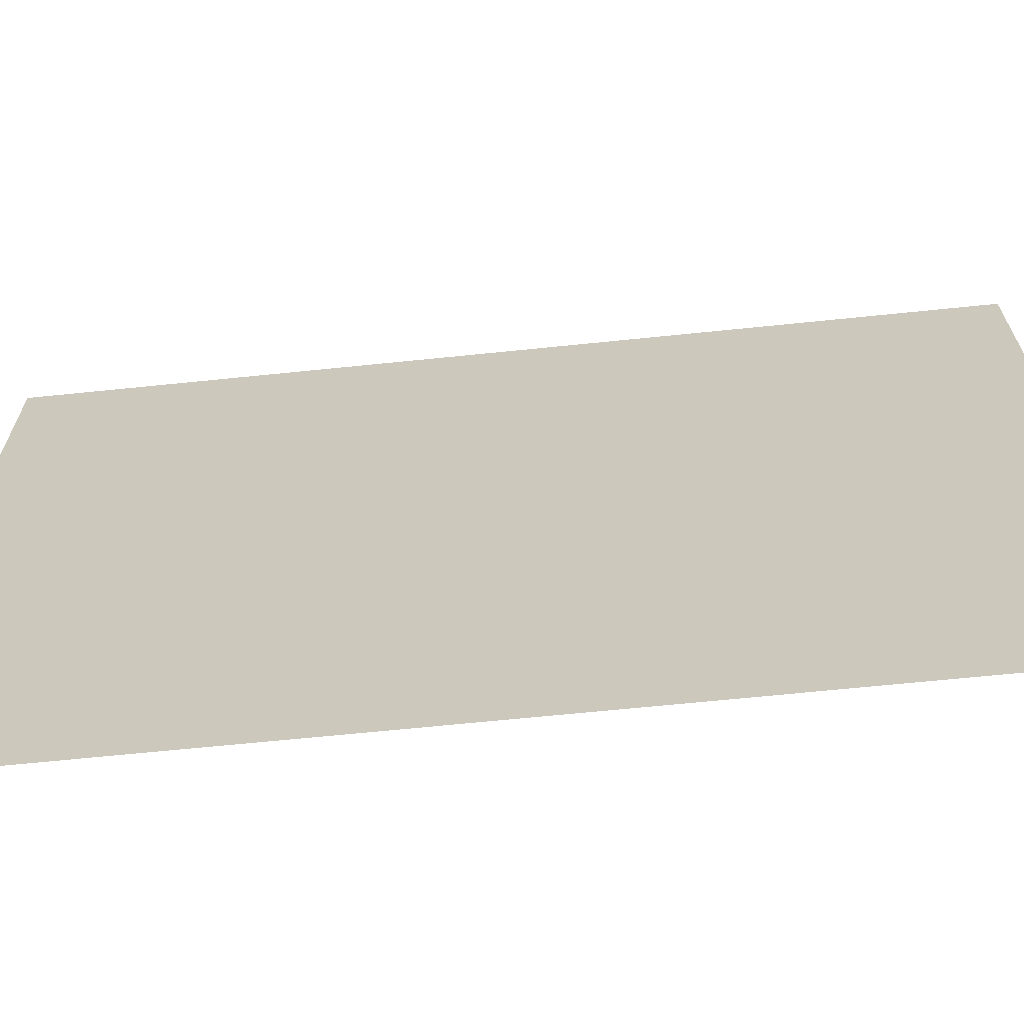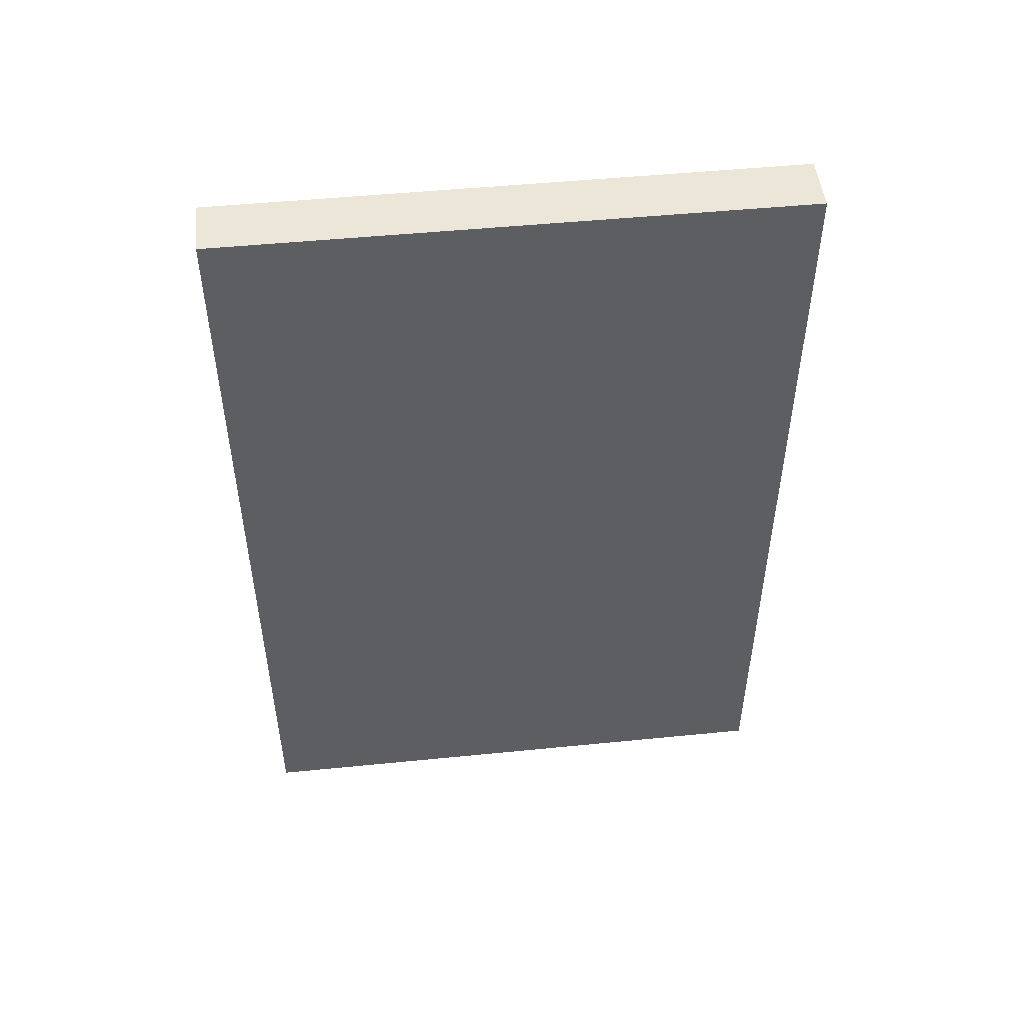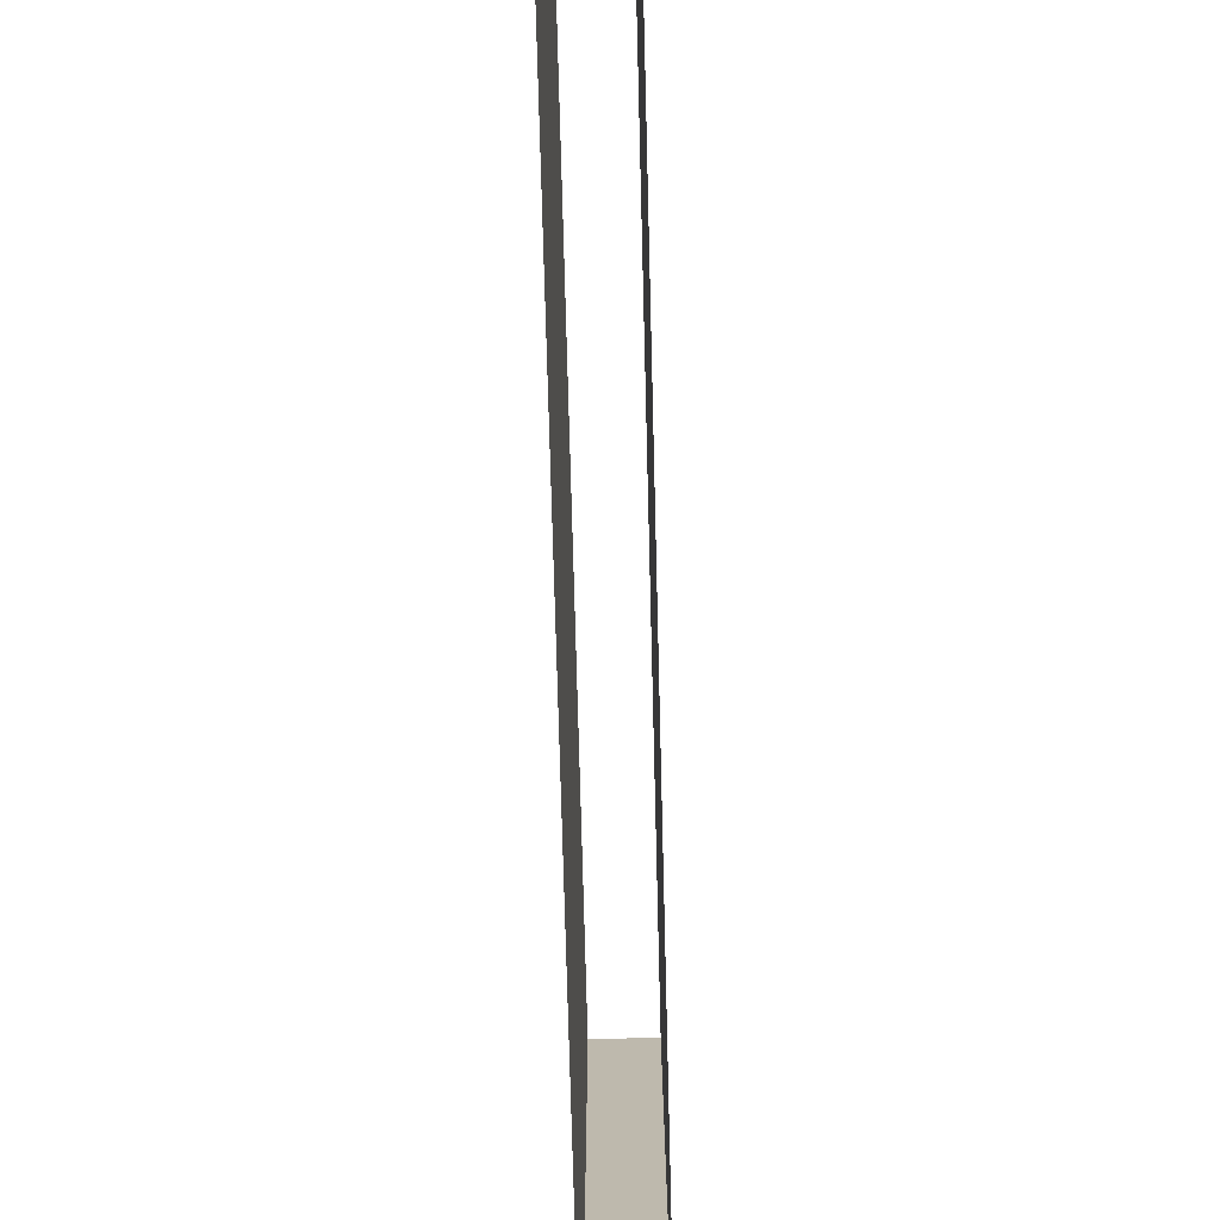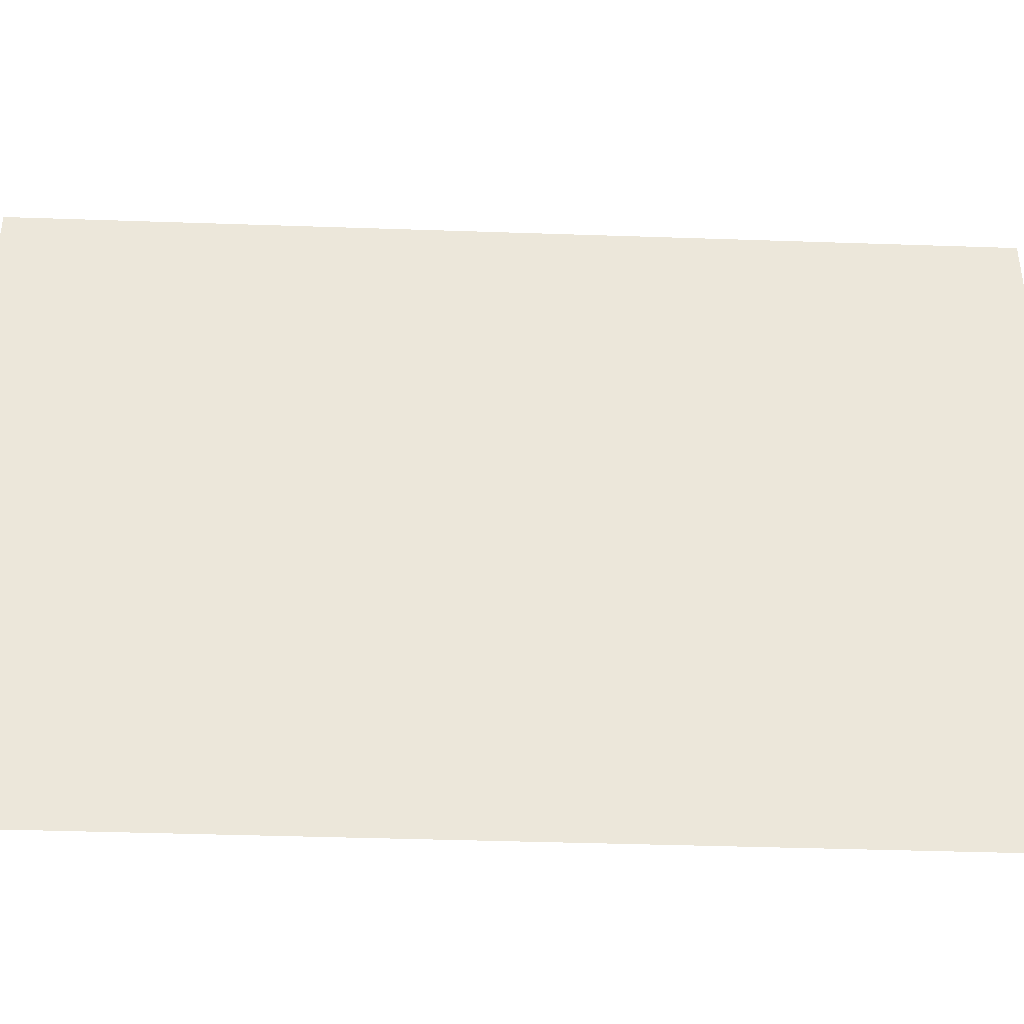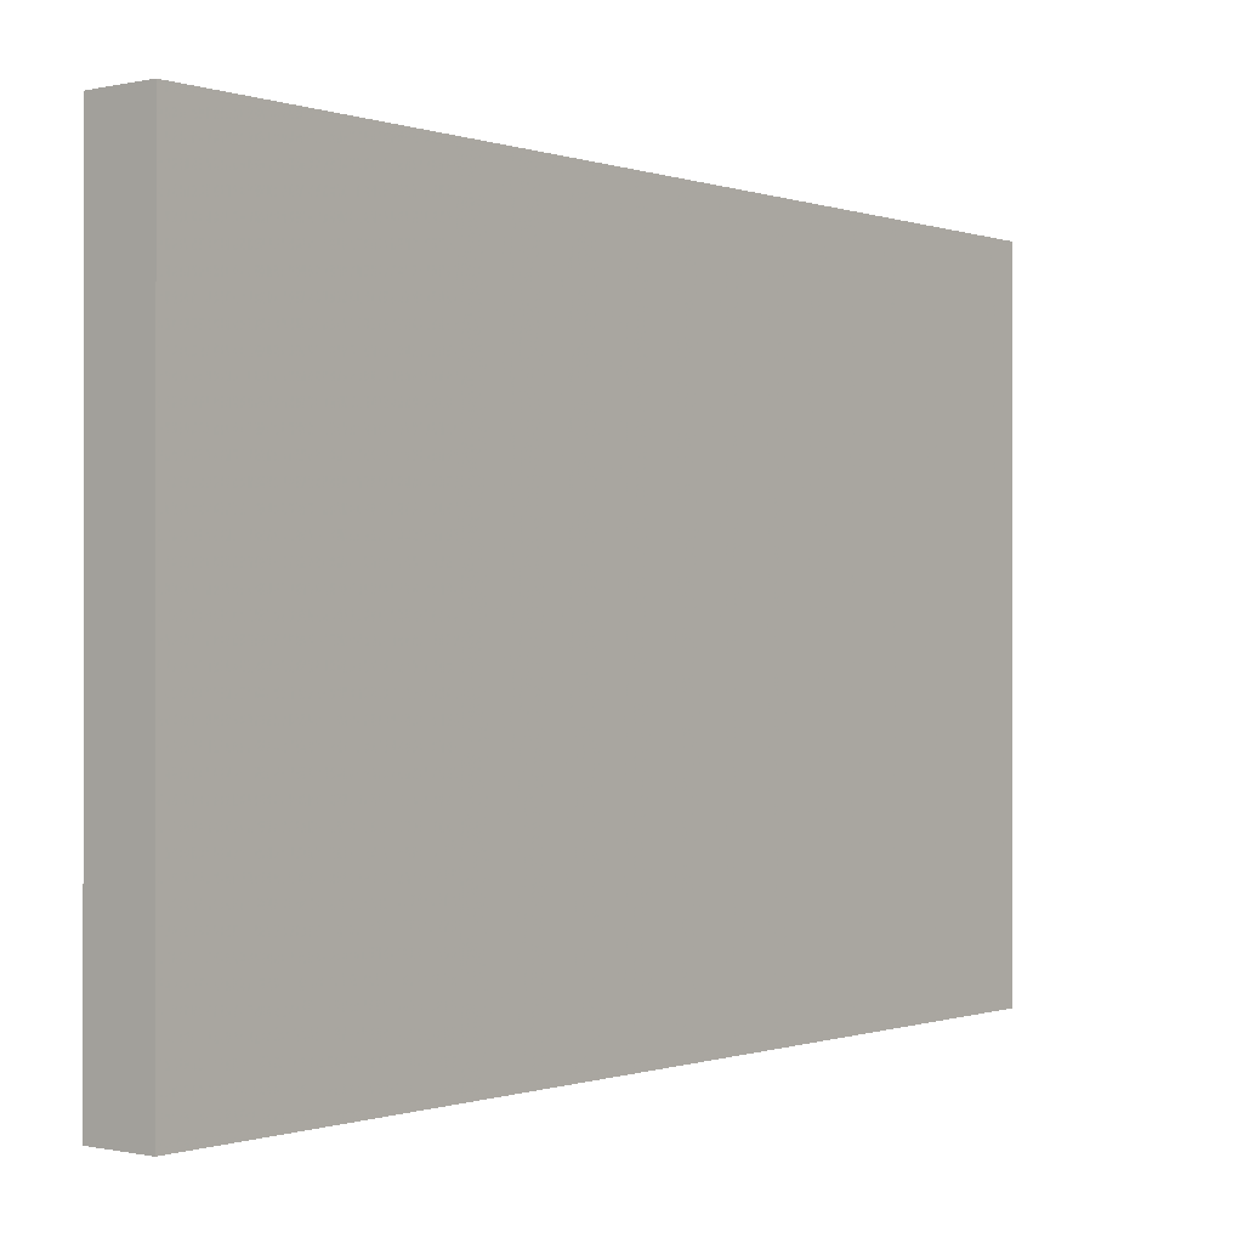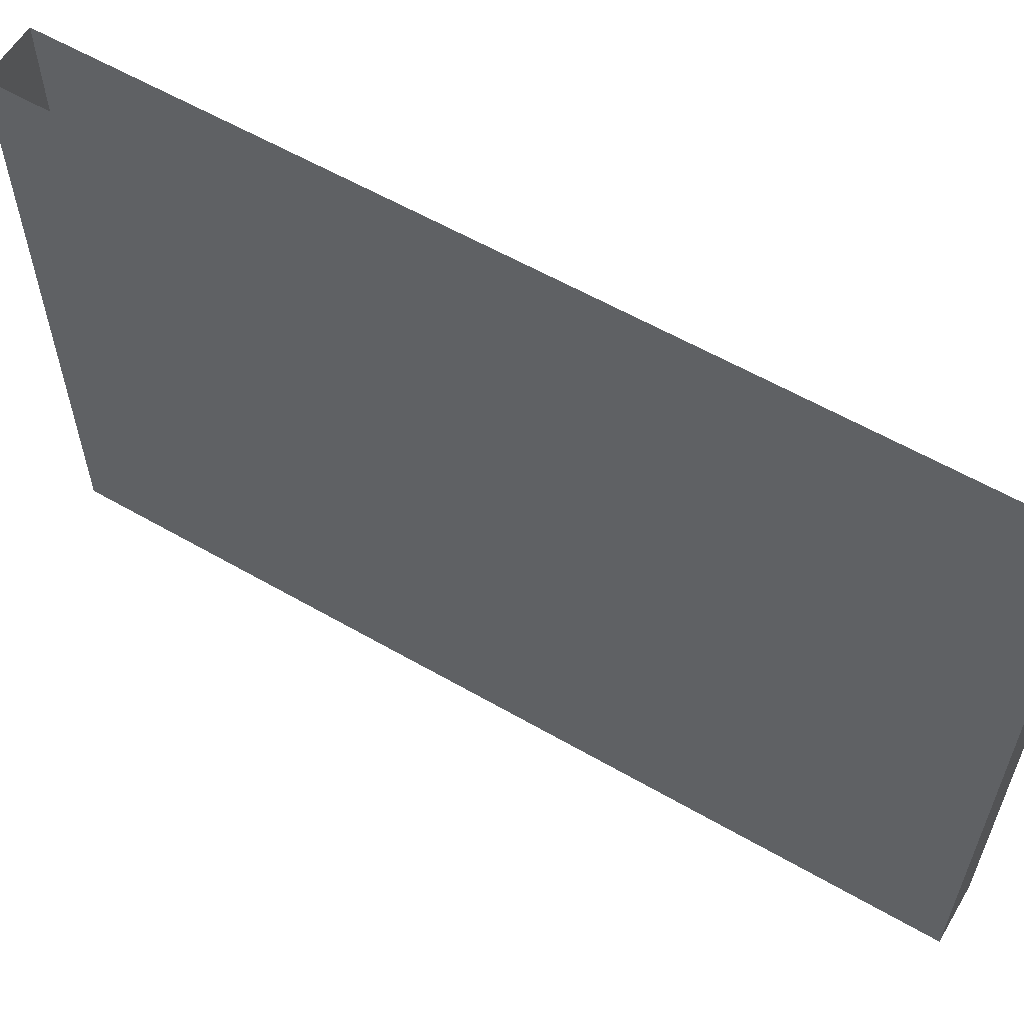
<metadata>
{"format":"obj","ext":"obj","renderer":"f3d","projection":"perspective","resolution":1024,"background":"white","views":[{"elev":-66.2,"azim":95.9,"up":"+Y"},{"elev":49.4,"azim":-96.3,"up":"+Z"},{"elev":-74.4,"azim":1.5,"up":"+Y"},{"elev":-40.4,"azim":87.6,"up":"+Y"},{"elev":-0.4,"azim":-141.1,"up":"+Y"},{"elev":59.0,"azim":120.7,"up":"+Y"}]}
</metadata>
<code>
v -22 21 -14
v -22 21 16
v -22 1 16
v -22 1 -14
v -22 21 -14
v -22 1 -14
v -24 1 -14
v -24 21 -14
v -22 21 -14
v -24 21 -14
v -24 21 16
v -22 21 16
v -22 21 16
v -24 21 16
v -24 1 16
v -22 1 16
v -24 1 16
v -24 1 -14
v -22 1 -14
v -22 1 16
v -24 1 -14
v -24 1 16
v -24 21 16
v -24 21 -14
f 1 2 3
f 1 3 4
f 5 6 7
f 5 7 8
f 21 23 24
f 21 22 23
f 13 14 15
f 13 15 16

</code>
